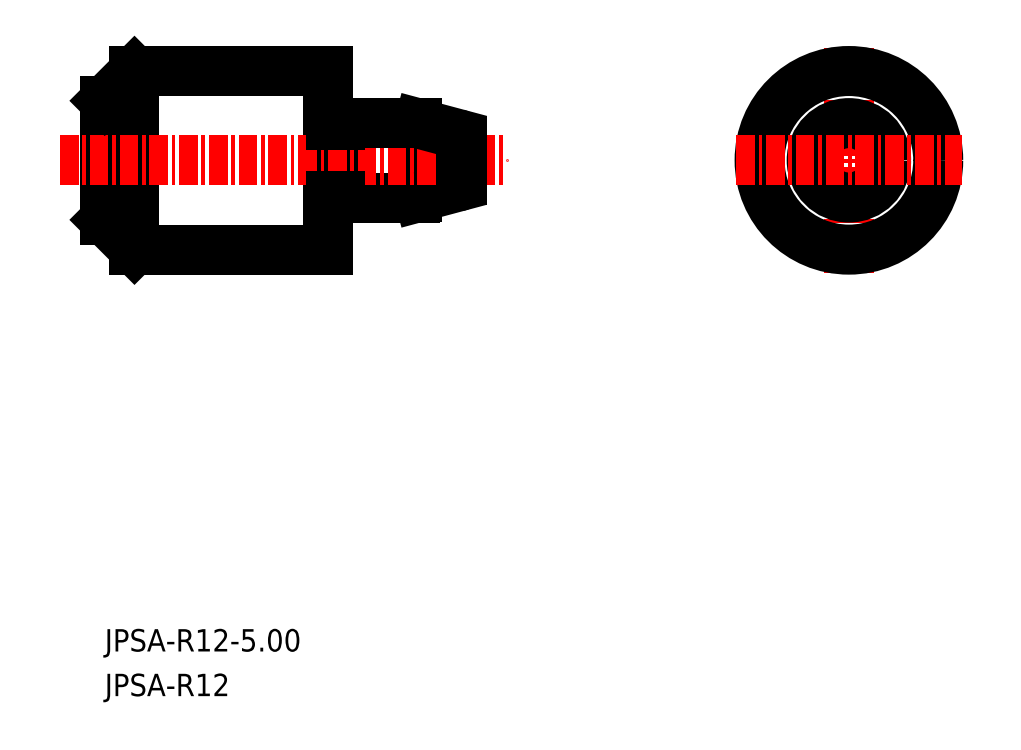
<metadata>
{"format":"dxf","ext":"dxf","renderer":"ezdxf+matplotlib","layout":"modelspace","background":"white","min_lineweight":24,"dpi":150}
</metadata>
<code>
0
SECTION
2
ENTITIES
0
LINE
8
0
10
63.79
20
52.53
30
0
11
66.3
21
53.2
31
0
0
LINE
8
0
10
58.67
20
57.49
30
0
11
58.67
21
52.49
31
0
0
LINE
8
0
10
63.67
20
57.48
30
0
11
63.67
21
52.5
31
0
0
LINE
8
0
10
44.67
20
60.99
30
0
11
44.67
21
48.99
31
0
0
LINE
8
0
10
42.67
20
58.99
30
0
11
42.67
21
50.99
31
0
0
LINE
8
0
10
57.67
20
60.99
30
0
11
57.67
21
48.99
31
0
0
LINE
8
0
10
44.67
20
48.99
30
0
11
57.67
21
48.99
31
0
0
LINE
8
0
10
42.67
20
50.99
30
0
11
44.67
21
48.99
31
0
0
LINE
8
0
10
58.67
20
52.49
30
0
11
63.54
21
52.49
31
0
0
LINE
8
CENTER
10
39.67
20
54.99
30
0
11
69.67
21
54.99
31
0
0
LINE
8
0
10
44.67
20
60.99
30
0
11
57.67
21
60.99
31
0
0
LINE
8
0
10
42.67
20
58.99
30
0
11
44.67
21
60.99
31
0
0
LINE
8
0
10
58.67
20
57.49
30
0
11
63.54
21
57.49
31
0
0
LINE
8
0
10
57.67
20
54.99
30
0
11
57.67
21
54.99
31
0
0
LINE
8
0
10
66.67
20
56.3
30
0
11
66.67
21
53.68
31
0
0
LINE
8
0
10
63.79
20
57.46
30
0
11
66.3
21
56.79
31
0
0
LINE
8
CENTER
10
92.67
20
62.56
30
0
11
92.67
21
47.43
31
0
0
CIRCLE
8
0
10
92.67
20
54.99
30
0
40
6
0
CIRCLE
8
0
10
92.67
20
54.99
30
0
40
2.5
0
LINE
8
CENTER
10
85.1
20
54.99
30
0
11
100.2
21
54.99
31
0
0
LINE
8
0
10
57.87
20
57.39
30
0
11
58.49
21
57.39
31
0
0
ARC
8
0
10
57.87
20
57.59
30
0
40
0.2
50
180
51
270
0
ARC
8
0
10
58.49
20
57.59
30
0
40
0.2
50
270
51
330
0
LINE
8
0
10
57.87
20
52.59
30
0
11
58.49
21
52.59
31
0
0
ARC
8
0
10
57.87
20
52.39
30
0
40
0.2
50
90
51
180
0
ARC
8
0
10
58.49
20
52.39
30
0
40
0.2
50
30
51
90
0
TEXT
8
0
10
42.67
20
21.99
30
0
40
1.5
1
JPSA-R12-5
0
TEXT
8
0
10
42.67
20
18.99
30
0
40
1.5
1
JPSA-R12
0
ARC
8
0
10
66.17
20
56.3
30
0
40
0.5
50
0
51
75
0
ARC
8
0
10
66.17
20
53.68
30
0
40
0.5
50
285
51
0
0
ARC
8
0
10
63.54
20
56.49
30
0
40
1
50
75
51
90
0
ARC
8
0
10
63.54
20
53.49
30
0
40
1
50
270
51
285
0
ENDSEC
0
EOF

</code>
